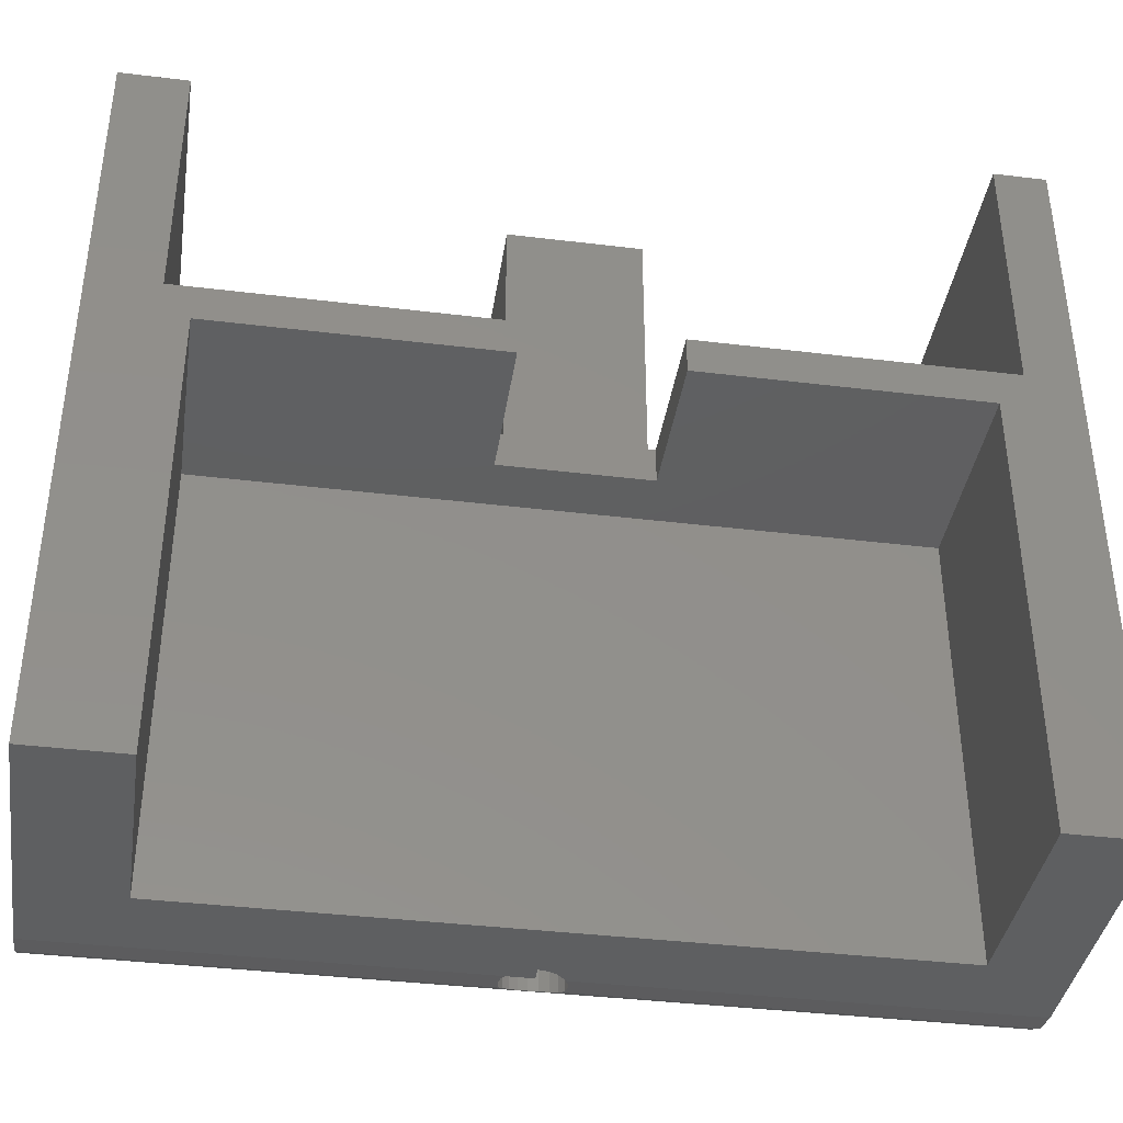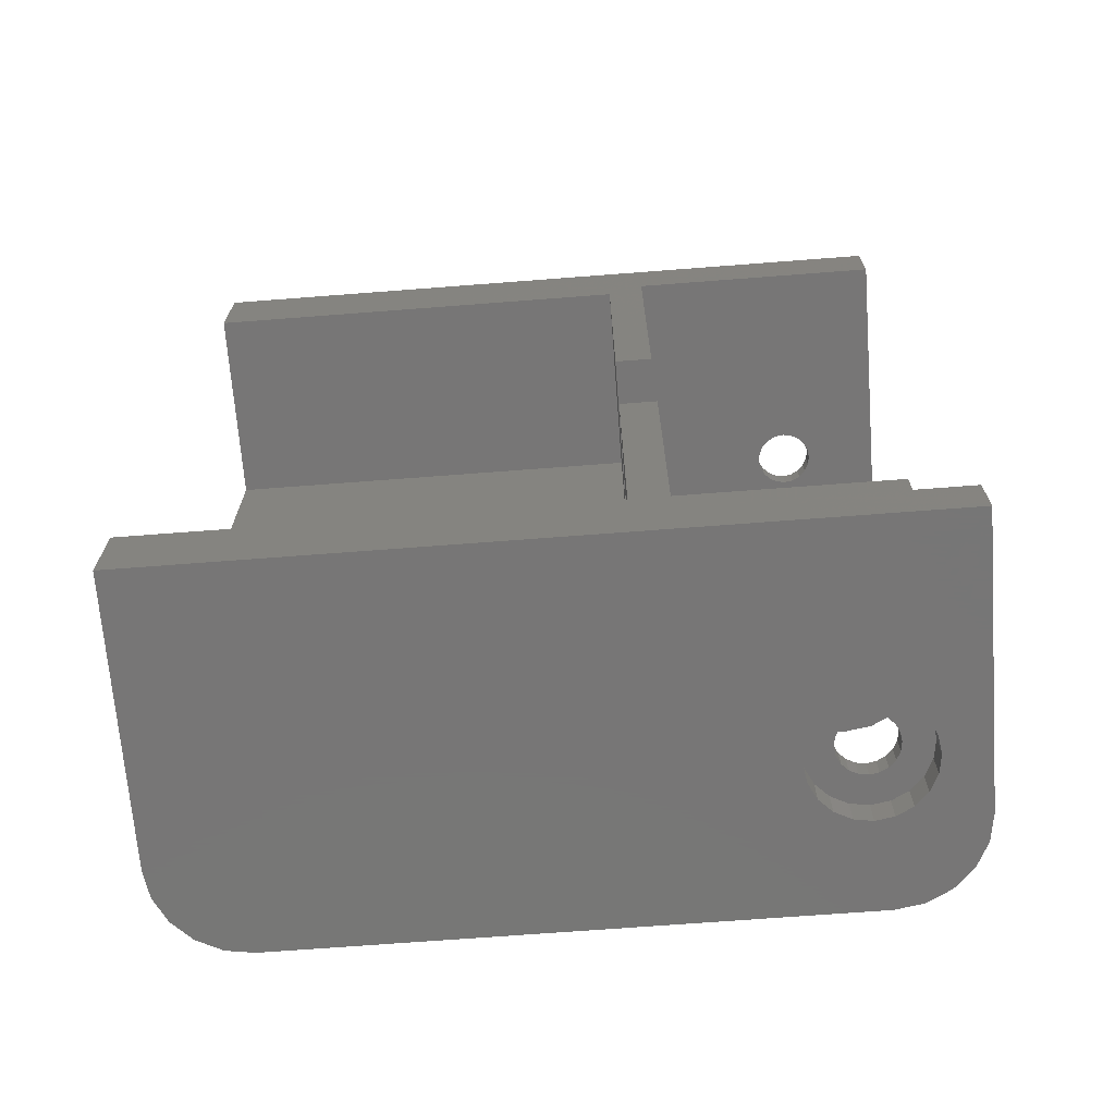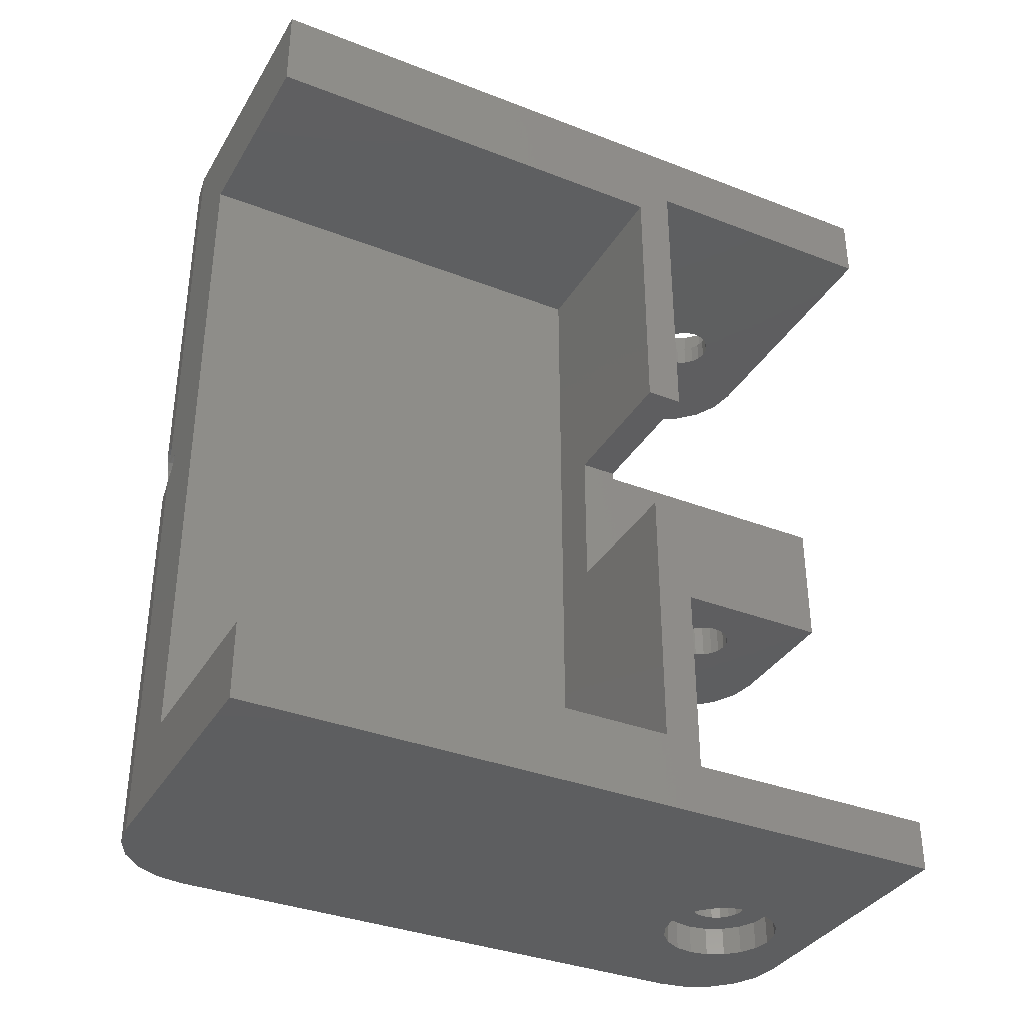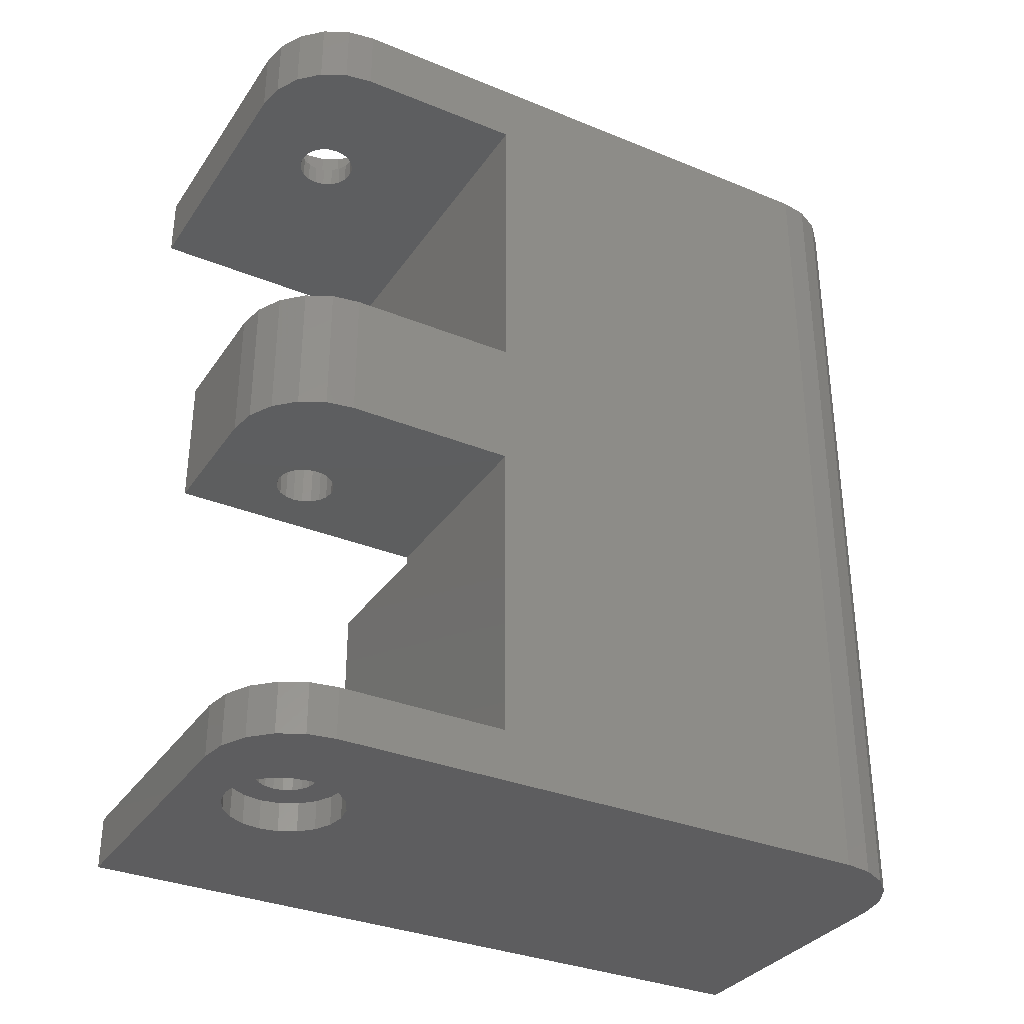
<metadata>
{"format":"stl","ext":"stl","renderer":"f3d","projection":"perspective","resolution":1024,"background":"white","views":[{"elev":-38.7,"azim":81.3,"up":"+Y"},{"elev":-69.0,"azim":94.4,"up":"+Z"},{"elev":-35.6,"azim":62.9,"up":"+Z"},{"elev":-33.3,"azim":-119.2,"up":"+Z"}]}
</metadata>
<code>
# stl→obj: 325 verts, 658 faces
v -25 29 30
v -25 29 25.5
v -25 -9 30
v -25 17.5 25.5
v -25 17.5 4.5
v -25 29 4.5
v -25 29 -4.5
v -25 17.5 -4.5
v -25 17.5 -25.5
v -25 29 -25.5
v -25 29 -29
v -25 -9 -29
v -24.71 -10.85 30
v -24.71 -10.85 -29
v -24.71 30.85 -29
v -23.85 32.53 -29
v -22.53 33.85 -29
v -20.85 34.71 -29
v -19 35 -29
v -13.76 31.8 -29
v 0 35 -29
v -12.65 24.76 -29
v 0 -15 -29
v -19 -15 -29
v -20.85 -14.71 -29
v -22.53 -13.85 -29
v -23.85 -12.53 -29
v -12.65 31.24 -29
v -18.8 26.76 -29
v -18.8 29.24 -29
v -18.24 30.35 -29
v -18.24 25.65 -29
v -11.76 30.35 -29
v -11.2 29.24 -29
v -17.35 24.76 -29
v -11 28 -29
v -16.24 24.2 -29
v -15 24 -29
v -11.2 26.76 -29
v -13.76 24.2 -29
v -11.76 25.65 -29
v -15 32 -29
v -17.35 31.24 -29
v -16.24 31.8 -29
v -19 28 -29
v -23.85 -12.53 30
v -22.53 -13.85 30
v -19 -15 30
v -20.85 -14.71 30
v 0 -15 30
v 0 35 30
v -11.2 26.76 30
v -20.85 34.71 30
v -19 35 30
v -22.53 33.85 30
v -23.85 32.53 30
v -24.71 30.85 30
v -11.76 25.65 30
v -12.65 24.76 30
v -19 28 30
v -13.76 24.2 30
v -18.8 29.24 30
v -18.24 30.35 30
v -13.76 31.8 30
v -12.65 31.24 30
v -17.35 31.24 30
v -16.24 31.8 30
v -15 32 30
v -11.76 30.35 30
v -11.2 29.24 30
v -11 28 30
v -15 24 30
v -16.24 24.2 30
v -17.35 24.76 30
v -18.24 25.65 30
v -18.8 26.76 30
v -24.71 30.85 -25.5
v 0 17.5 -25.5
v 0 35 -25.5
v -19 35 -25.5
v -13.38 29.18 -25.5
v -13.1 28.62 -25.5
v -13.82 29.62 -25.5
v -15.62 29.9 -25.5
v -15 30 -25.5
v -20.85 34.71 -25.5
v -17 28 -25.5
v -23.85 32.53 -25.5
v -16.9 28.62 -25.5
v -22.53 33.85 -25.5
v -16.62 29.18 -25.5
v -16.18 29.62 -25.5
v -14.38 29.9 -25.5
v -13 28 -25.5
v -13.1 27.38 -25.5
v -13.38 26.82 -25.5
v -16.18 26.38 -25.5
v -16.62 26.82 -25.5
v -13.82 26.38 -25.5
v -14.38 26.1 -25.5
v -15 26 -25.5
v -15.62 26.1 -25.5
v -16.9 27.38 -25.5
v -10 17.5 -4.5
v -10 17.5 -5
v 0 17.5 -5
v -24.71 30.85 -4.5
v -23.85 32.53 -4.5
v -22.53 33.85 -4.5
v -20.85 34.71 -4.5
v -19 35 -4.5
v -10 35 -4.5
v -13.1 27.38 -4.5
v -16.9 27.38 -4.5
v -16.62 26.82 -4.5
v -15 30 -4.5
v -14.38 29.9 -4.5
v -13 28 -4.5
v -13.82 29.62 -4.5
v -16.18 26.38 -4.5
v -15.62 26.1 -4.5
v -13.38 29.18 -4.5
v -15 26 -4.5
v -14.38 26.1 -4.5
v -13.1 28.62 -4.5
v -13.82 26.38 -4.5
v -13.38 26.82 -4.5
v -15.62 29.9 -4.5
v -16.18 29.62 -4.5
v -16.62 29.18 -4.5
v -16.9 28.62 -4.5
v -17 28 -4.5
v -24.71 30.85 4.5
v -16.18 29.62 4.5
v -10 35 4.5
v -19 35 4.5
v -13.1 27.38 4.5
v -13.38 26.82 4.5
v -10 17.5 4.5
v -23.85 32.53 4.5
v -22.53 33.85 4.5
v -17 28 4.5
v -20.85 34.71 4.5
v -16.9 28.62 4.5
v -15 26 4.5
v -15.62 26.1 4.5
v -16.62 29.18 4.5
v -15.62 29.9 4.5
v -14.38 26.1 4.5
v -15 30 4.5
v -14.38 29.9 4.5
v -13.82 29.62 4.5
v -13.82 26.38 4.5
v -13.38 29.18 4.5
v -13.1 28.62 4.5
v -13 28 4.5
v -16.18 26.38 4.5
v -16.62 26.82 4.5
v -16.9 27.38 4.5
v 0 17.5 25.5
v 0 17.5 5
v -10 17.5 5
v -24.71 30.85 25.5
v -23.85 32.53 25.5
v -22.53 33.85 25.5
v -20.85 34.71 25.5
v -19 35 25.5
v 0 35 25.5
v -13.82 26.38 25.5
v -16.18 29.62 25.5
v -15.62 29.9 25.5
v -16.9 27.38 25.5
v -16.62 26.82 25.5
v -16.18 26.38 25.5
v -15.62 26.1 25.5
v -14.38 26.1 25.5
v -15 26 25.5
v -13.38 29.18 25.5
v -13.1 28.62 25.5
v -13.38 26.82 25.5
v -13.1 27.38 25.5
v -13 28 25.5
v -13.82 29.62 25.5
v -14.38 29.9 25.5
v -15 30 25.5
v -16.62 29.18 25.5
v -16.9 28.62 25.5
v -17 28 25.5
v -21.9 -14.17 0.382
v -22 -14.12 1
v -20.85 -14.71 -0.7818
v -21.18 -14.54 -0.618
v -21.62 -14.32 -0.1756
v -21.9 -14.17 1.618
v -21.62 -14.32 2.176
v -21.18 -14.54 2.618
v -20.85 -14.71 2.782
v -20.62 -14.74 -0.9021
v -19 -15 -0.7075
v -19.38 -14.94 -0.9021
v -20 -14.84 -1
v -13.75 -15 23.75
v -13.75 -15 -23.75
v 0 -15 -23.75
v -18.82 -15 -0.618
v 0 -15 23.75
v -18 -15 1
v -19 -15 1
v -18.1 -15 0.382
v -18.38 -15 -0.1756
v 0 15 -5
v 0 15 -23.75
v -18.8 26.76 -27
v -18.24 25.65 -27
v -19 28 -27
v -18.8 29.24 -27
v -18.24 30.35 -27
v -17.35 31.24 -27
v -16.24 31.8 -27
v -15 32 -27
v -13.76 31.8 -27
v -12.65 31.24 -27
v -11.76 30.35 -27
v -11.2 29.24 -27
v -11 28 -27
v -11.2 26.76 -27
v -11.76 25.65 -27
v -12.65 24.76 -27
v -13.76 24.2 -27
v -15 24 -27
v -16.24 24.2 -27
v -17.35 24.76 -27
v 0 15 23.75
v 0 15 5
v -20 -14.84 3
v -19.38 -14.94 2.902
v -19 -15 2.707
v -20.62 -14.74 2.902
v -18.8 26.76 27
v -19 28 27
v -18.8 29.24 27
v -18.24 25.65 27
v -17.35 24.76 27
v -16.24 24.2 27
v -15 24 27
v -13.76 24.2 27
v -12.65 24.76 27
v -11.76 25.65 27
v -11.2 26.76 27
v -11 28 27
v -11.2 29.24 27
v -11.76 30.35 27
v -12.65 31.24 27
v -13.76 31.8 27
v -15 32 27
v -16.24 31.8 27
v -17.35 31.24 27
v -18.24 30.35 27
v -16.9 27.38 -27
v -17 28 -27
v -16.9 28.62 -27
v -16.62 26.82 -27
v -16.18 26.38 -27
v -15.62 26.1 -27
v -15 26 -27
v -14.38 26.1 -27
v -13.82 26.38 -27
v -13.38 26.82 -27
v -13.1 27.38 -27
v -13 28 -27
v -13.1 28.62 -27
v -13.38 29.18 -27
v -13.82 29.62 -27
v -14.38 29.9 -27
v -15 30 -27
v -15.62 29.9 -27
v -16.18 29.62 -27
v -16.62 29.18 -27
v -10 15 -5
v -10 15 5
v -16.9 27.38 27
v -16.62 26.82 27
v -17 28 27
v -16.9 28.62 27
v -16.62 29.18 27
v -16.18 29.62 27
v -15.62 29.9 27
v -15 30 27
v -14.38 29.9 27
v -13.82 29.62 27
v -13.38 29.18 27
v -13.1 28.62 27
v -13 28 27
v -13.1 27.38 27
v -13.38 26.82 27
v -13.82 26.38 27
v -14.38 26.1 27
v -15 26 27
v -15.62 26.1 27
v -16.18 26.38 27
v -20.62 15 2.902
v -21.18 15 2.618
v -21.62 15 2.176
v -21.9 15 1.618
v -22 15 1
v -21.9 15 0.382
v -21.62 15 -0.1756
v -21.18 15 -0.618
v -20.62 15 -0.9021
v -20 15 -1
v -19.38 15 -0.9021
v -18.82 15 -0.618
v -18.38 15 -0.1756
v -18.1 15 0.382
v -18 15 1
v -18.38 -15 2.176
v -18.1 -15 1.618
v -18.82 -15 2.618
v -18.1 15 1.618
v -13.75 15 23.75
v -13.75 15 -23.75
v -20 15 3
v -18.82 15 2.618
v -19.38 15 2.902
v -18.38 15 2.176
f 1 2 3
f 3 2 4
f 3 4 5
f 5 6 7
f 5 7 8
f 5 8 3
f 8 9 3
f 9 10 11
f 9 11 12
f 9 12 3
f 13 3 14
f 14 3 12
f 15 16 11
f 11 16 17
f 11 17 18
f 11 18 19
f 20 19 21
f 22 21 23
f 11 23 24
f 11 24 25
f 11 25 26
f 11 26 27
f 11 27 14
f 11 14 12
f 20 21 28
f 11 29 23
f 30 11 31
f 29 32 23
f 33 21 34
f 32 35 23
f 34 21 36
f 35 37 23
f 37 38 23
f 36 21 39
f 38 40 23
f 41 21 22
f 40 22 23
f 28 21 33
f 42 19 20
f 43 11 44
f 44 19 42
f 11 19 44
f 31 11 43
f 11 30 45
f 11 45 29
f 39 21 41
f 13 46 47
f 48 13 49
f 49 13 47
f 50 13 48
f 51 13 50
f 52 13 51
f 53 13 54
f 55 13 53
f 56 13 55
f 57 13 56
f 1 13 57
f 3 13 1
f 58 59 13
f 54 13 60
f 59 61 13
f 54 60 62
f 54 62 63
f 64 65 51
f 54 63 66
f 54 67 51
f 54 66 67
f 67 68 51
f 69 70 51
f 70 71 51
f 71 52 51
f 58 13 52
f 72 13 61
f 73 13 72
f 74 13 73
f 75 13 74
f 76 13 75
f 60 13 76
f 68 64 51
f 65 69 51
f 77 15 10
f 10 15 11
f 78 79 80
f 81 82 78
f 83 78 80
f 84 85 86
f 10 78 77
f 9 78 10
f 77 87 88
f 88 89 90
f 89 91 90
f 90 92 86
f 92 84 86
f 86 85 80
f 85 93 80
f 93 83 80
f 81 78 83
f 82 94 78
f 94 95 78
f 95 96 78
f 97 98 77
f 99 100 78
f 96 99 78
f 91 92 90
f 101 78 100
f 102 78 101
f 98 103 77
f 97 78 102
f 77 78 97
f 77 103 87
f 87 89 88
f 104 105 8
f 78 105 106
f 8 105 78
f 8 78 9
f 107 108 7
f 7 108 109
f 7 109 110
f 7 110 111
f 7 111 112
f 113 112 104
f 7 104 8
f 7 114 115
f 7 115 104
f 116 112 117
f 118 112 113
f 117 112 119
f 120 121 104
f 119 112 122
f 121 123 104
f 123 124 104
f 122 112 125
f 124 126 104
f 125 112 118
f 126 127 104
f 127 113 104
f 7 112 116
f 7 116 128
f 7 128 129
f 7 129 130
f 7 130 131
f 7 131 132
f 7 132 114
f 120 104 115
f 133 107 6
f 6 107 7
f 134 135 136
f 137 138 139
f 140 139 141
f 133 139 140
f 6 139 133
f 5 139 6
f 141 142 143
f 143 144 136
f 145 146 139
f 144 147 136
f 148 135 134
f 149 145 139
f 150 135 148
f 151 135 150
f 152 135 151
f 138 153 139
f 154 135 152
f 155 135 154
f 139 135 155
f 139 155 156
f 153 149 139
f 156 137 139
f 146 157 139
f 147 134 136
f 158 159 141
f 158 139 157
f 141 139 158
f 141 159 142
f 142 144 143
f 160 161 4
f 4 161 162
f 4 162 139
f 4 139 5
f 163 164 2
f 2 164 165
f 2 165 166
f 2 166 167
f 2 167 168
f 169 168 160
f 2 160 4
f 170 2 171
f 2 172 173
f 2 173 174
f 2 174 160
f 174 175 160
f 176 160 177
f 178 168 179
f 180 168 169
f 176 169 160
f 181 168 180
f 182 168 181
f 179 168 182
f 183 168 178
f 184 168 183
f 185 168 184
f 2 168 185
f 2 185 171
f 186 2 170
f 187 2 186
f 2 187 188
f 2 188 172
f 177 160 175
f 57 163 1
f 1 163 2
f 46 13 27
f 27 13 14
f 26 47 46
f 27 26 46
f 189 190 25
f 25 191 192
f 190 26 25
f 193 25 192
f 193 189 25
f 194 49 190
f 195 49 194
f 196 49 195
f 197 49 196
f 49 47 190
f 47 26 190
f 198 191 24
f 24 199 200
f 201 24 200
f 201 198 24
f 191 25 24
f 202 48 203
f 23 204 203
f 205 199 203
f 24 23 203
f 206 50 202
f 50 48 202
f 48 207 203
f 48 208 207
f 207 209 203
f 209 210 203
f 199 24 203
f 210 205 203
f 204 23 21
f 211 212 106
f 78 204 21
f 79 78 21
f 78 212 204
f 78 106 212
f 79 21 80
f 80 21 19
f 80 19 86
f 86 19 18
f 86 18 90
f 90 18 17
f 90 17 88
f 88 17 16
f 88 16 77
f 77 16 15
f 213 214 32
f 29 213 32
f 215 213 29
f 45 215 29
f 30 216 215
f 45 30 215
f 31 217 216
f 30 31 216
f 43 218 217
f 31 43 217
f 44 219 218
f 43 44 218
f 42 220 219
f 44 42 219
f 20 221 220
f 42 20 220
f 28 222 221
f 20 28 221
f 33 223 222
f 28 33 222
f 224 223 34
f 34 223 33
f 225 224 36
f 36 224 34
f 225 36 226
f 226 36 39
f 226 39 227
f 227 39 41
f 227 41 228
f 228 41 22
f 228 22 229
f 229 22 40
f 229 40 230
f 230 40 38
f 230 38 231
f 231 38 37
f 231 37 232
f 232 37 35
f 232 35 214
f 214 35 32
f 56 164 57
f 57 164 163
f 55 165 56
f 56 165 164
f 53 166 55
f 55 166 165
f 54 167 53
f 53 167 166
f 51 168 54
f 54 168 167
f 50 206 233
f 160 50 233
f 234 161 233
f 161 160 233
f 160 168 50
f 168 51 50
f 48 235 236
f 237 48 236
f 238 235 48
f 208 48 237
f 48 49 238
f 49 197 238
f 60 76 239
f 240 60 239
f 241 62 60
f 240 241 60
f 76 75 242
f 239 76 242
f 74 243 75
f 75 243 242
f 73 244 74
f 74 244 243
f 72 245 73
f 73 245 244
f 61 246 72
f 72 246 245
f 59 247 61
f 61 247 246
f 58 248 59
f 59 248 247
f 52 249 58
f 58 249 248
f 71 250 52
f 52 250 249
f 71 70 250
f 250 70 251
f 70 69 251
f 251 69 252
f 252 69 65
f 253 252 65
f 253 65 64
f 254 253 64
f 254 64 68
f 255 254 68
f 255 68 67
f 256 255 67
f 256 67 66
f 257 256 66
f 257 66 63
f 258 257 63
f 258 63 62
f 241 258 62
f 87 103 259
f 260 87 259
f 261 89 87
f 260 261 87
f 103 98 262
f 259 103 262
f 97 263 98
f 98 263 262
f 102 264 97
f 97 264 263
f 101 265 102
f 102 265 264
f 100 266 101
f 101 266 265
f 99 267 100
f 100 267 266
f 96 268 99
f 99 268 267
f 95 269 96
f 96 269 268
f 94 270 95
f 95 270 269
f 94 82 270
f 270 82 271
f 82 81 271
f 271 81 272
f 272 81 83
f 273 272 83
f 273 83 93
f 274 273 93
f 274 93 85
f 275 274 85
f 275 85 84
f 276 275 84
f 276 84 92
f 277 276 92
f 277 92 91
f 278 277 91
f 278 91 89
f 261 278 89
f 211 106 105
f 279 211 105
f 135 104 112
f 139 104 135
f 105 104 280
f 280 104 139
f 280 139 162
f 279 105 280
f 135 112 136
f 136 112 111
f 136 111 143
f 143 111 110
f 143 110 141
f 141 110 109
f 141 109 140
f 140 109 108
f 140 108 133
f 133 108 107
f 159 158 115
f 114 159 115
f 142 159 114
f 132 142 114
f 131 144 142
f 132 131 142
f 130 147 144
f 131 130 144
f 129 134 147
f 130 129 147
f 128 148 134
f 129 128 134
f 116 150 148
f 128 116 148
f 117 151 150
f 116 117 150
f 119 152 151
f 117 119 151
f 122 154 152
f 119 122 152
f 155 154 125
f 125 154 122
f 156 155 118
f 118 155 125
f 156 118 137
f 137 118 113
f 137 113 138
f 138 113 127
f 138 127 153
f 153 127 126
f 153 126 149
f 149 126 124
f 149 124 145
f 145 124 123
f 145 123 146
f 146 123 121
f 146 121 157
f 157 121 120
f 157 120 158
f 158 120 115
f 161 234 162
f 162 234 280
f 281 282 173
f 172 281 173
f 283 281 172
f 188 283 172
f 187 284 283
f 188 187 283
f 186 285 284
f 187 186 284
f 170 286 285
f 186 170 285
f 171 287 286
f 170 171 286
f 185 288 287
f 171 185 287
f 184 289 288
f 185 184 288
f 183 290 289
f 184 183 289
f 178 291 290
f 183 178 290
f 292 291 179
f 179 291 178
f 293 292 182
f 182 292 179
f 293 182 294
f 294 182 181
f 294 181 295
f 295 181 180
f 295 180 296
f 296 180 169
f 296 169 297
f 297 169 176
f 297 176 298
f 298 176 177
f 298 177 299
f 299 177 175
f 299 175 300
f 300 175 174
f 300 174 282
f 282 174 173
f 301 238 302
f 302 238 197
f 302 197 196
f 303 302 196
f 195 303 196
f 304 303 195
f 194 304 195
f 305 304 194
f 190 305 194
f 189 306 305
f 190 189 305
f 193 307 306
f 189 193 306
f 192 308 307
f 193 192 307
f 191 198 309
f 192 191 308
f 308 191 309
f 201 310 309
f 198 201 309
f 200 311 310
f 201 200 310
f 199 205 312
f 200 199 311
f 311 199 312
f 313 312 210
f 210 312 205
f 314 313 209
f 209 313 210
f 315 314 207
f 207 314 209
f 316 317 318
f 318 317 207
f 318 207 208
f 318 208 237
f 315 207 319
f 319 207 317
f 233 206 320
f 320 206 202
f 321 320 202
f 203 321 202
f 204 212 321
f 203 204 321
f 280 320 279
f 212 211 279
f 321 212 279
f 234 233 280
f 233 320 280
f 320 321 279
f 217 218 216
f 216 218 219
f 216 219 220
f 216 220 221
f 216 221 222
f 275 222 223
f 273 223 224
f 271 224 225
f 270 225 269
f 268 226 227
f 266 227 228
f 264 228 229
f 263 229 230
f 216 230 231
f 216 231 232
f 216 232 214
f 216 214 213
f 216 213 215
f 262 216 259
f 264 229 263
f 216 262 230
f 262 263 230
f 265 228 264
f 266 228 265
f 267 227 266
f 269 226 268
f 271 225 270
f 225 226 269
f 260 216 261
f 272 224 271
f 273 224 272
f 274 223 273
f 275 223 274
f 276 222 275
f 277 216 276
f 216 222 276
f 278 216 277
f 261 216 278
f 259 216 260
f 268 227 267
f 322 235 301
f 301 235 238
f 323 318 324
f 324 318 237
f 324 237 236
f 324 236 322
f 322 236 235
f 239 242 243
f 245 239 244
f 244 239 243
f 246 239 245
f 247 239 246
f 299 239 247
f 297 298 248
f 251 292 250
f 295 296 249
f 290 291 252
f 256 239 255
f 257 239 256
f 258 239 257
f 241 239 258
f 240 239 241
f 293 294 250
f 284 285 239
f 299 300 239
f 288 289 253
f 255 239 285
f 255 286 254
f 255 285 286
f 254 287 253
f 287 288 253
f 253 289 252
f 289 290 252
f 252 291 251
f 283 284 239
f 291 292 251
f 292 293 250
f 250 294 249
f 294 295 249
f 249 296 248
f 296 297 248
f 248 298 247
f 298 299 247
f 300 282 239
f 282 281 239
f 286 287 254
f 281 283 239
f 306 307 308
f 310 306 309
f 309 306 308
f 311 306 310
f 312 306 311
f 313 306 312
f 314 306 313
f 315 306 314
f 319 306 315
f 325 306 319
f 323 306 325
f 324 306 323
f 322 306 324
f 301 306 322
f 302 306 301
f 303 306 302
f 304 306 303
f 305 306 304
f 325 316 323
f 323 316 318
f 319 317 325
f 325 317 316

</code>
